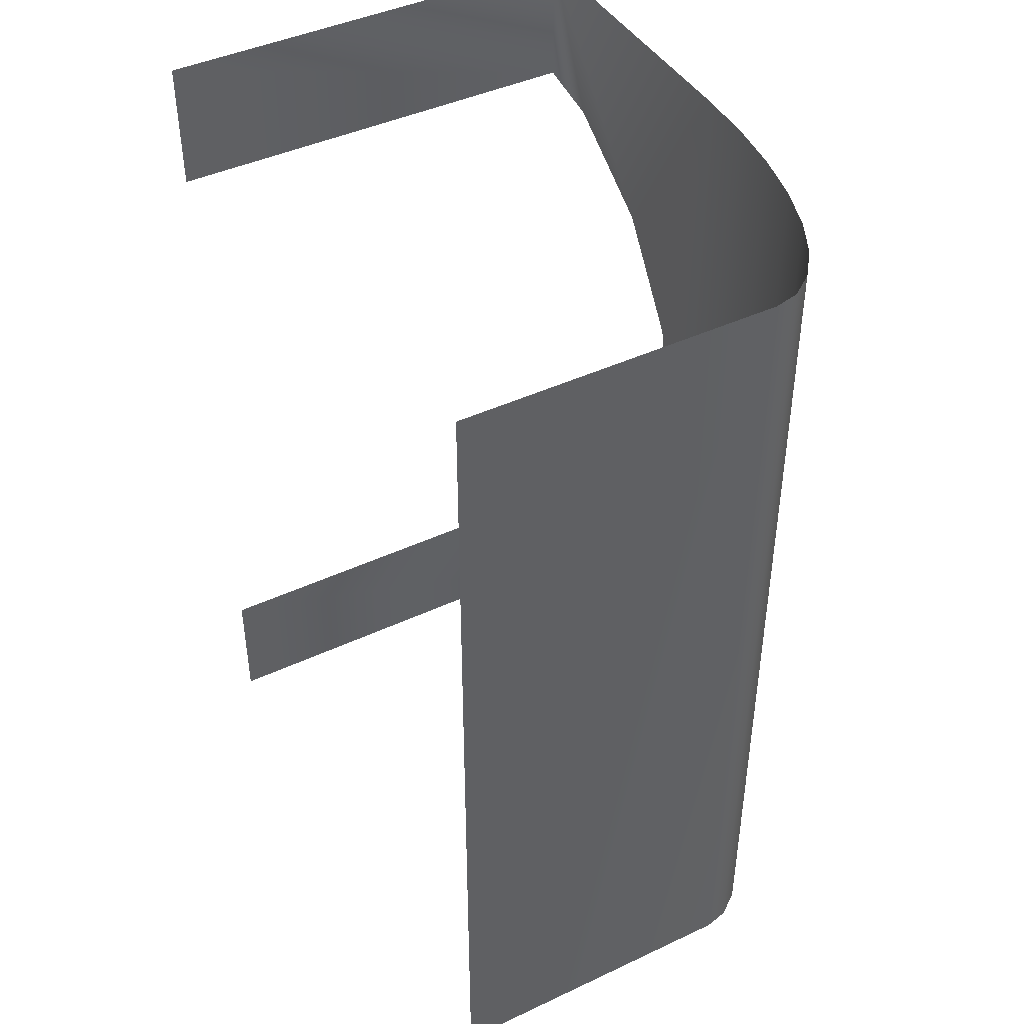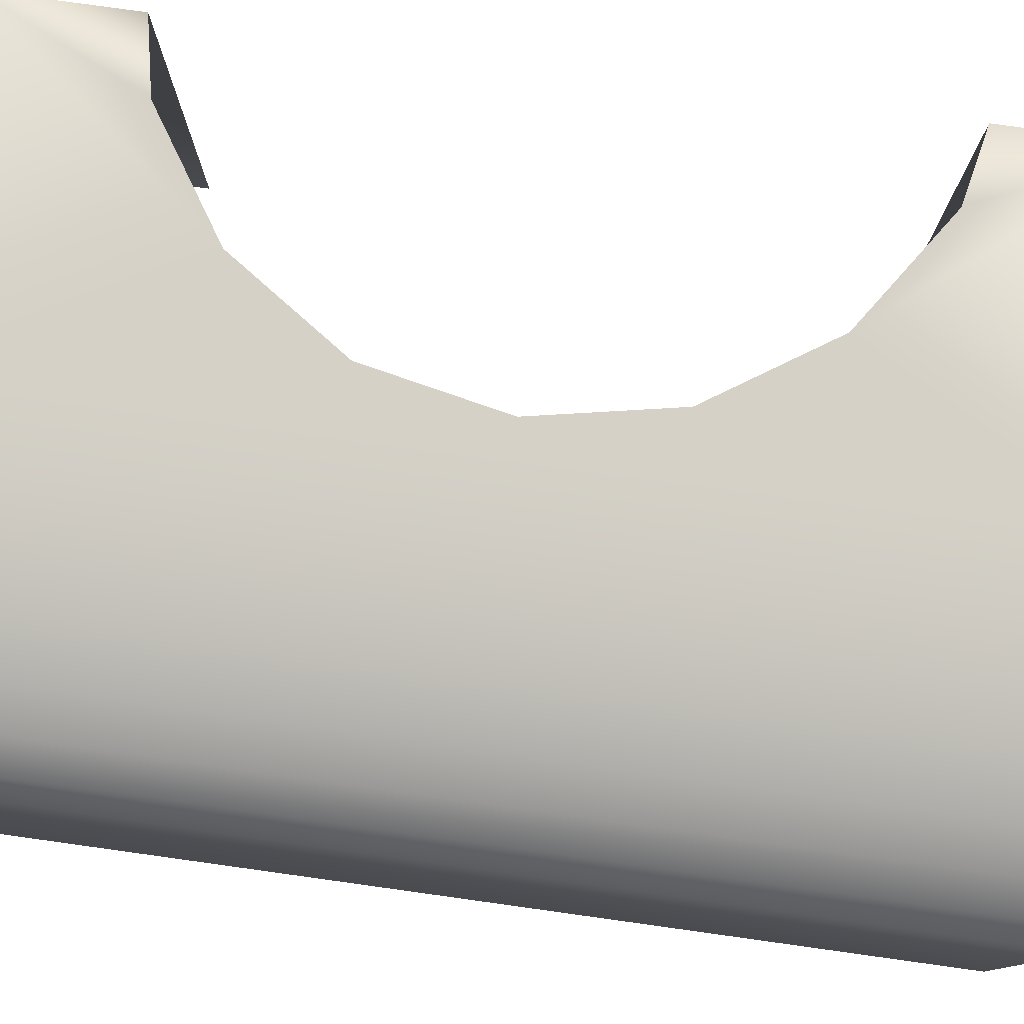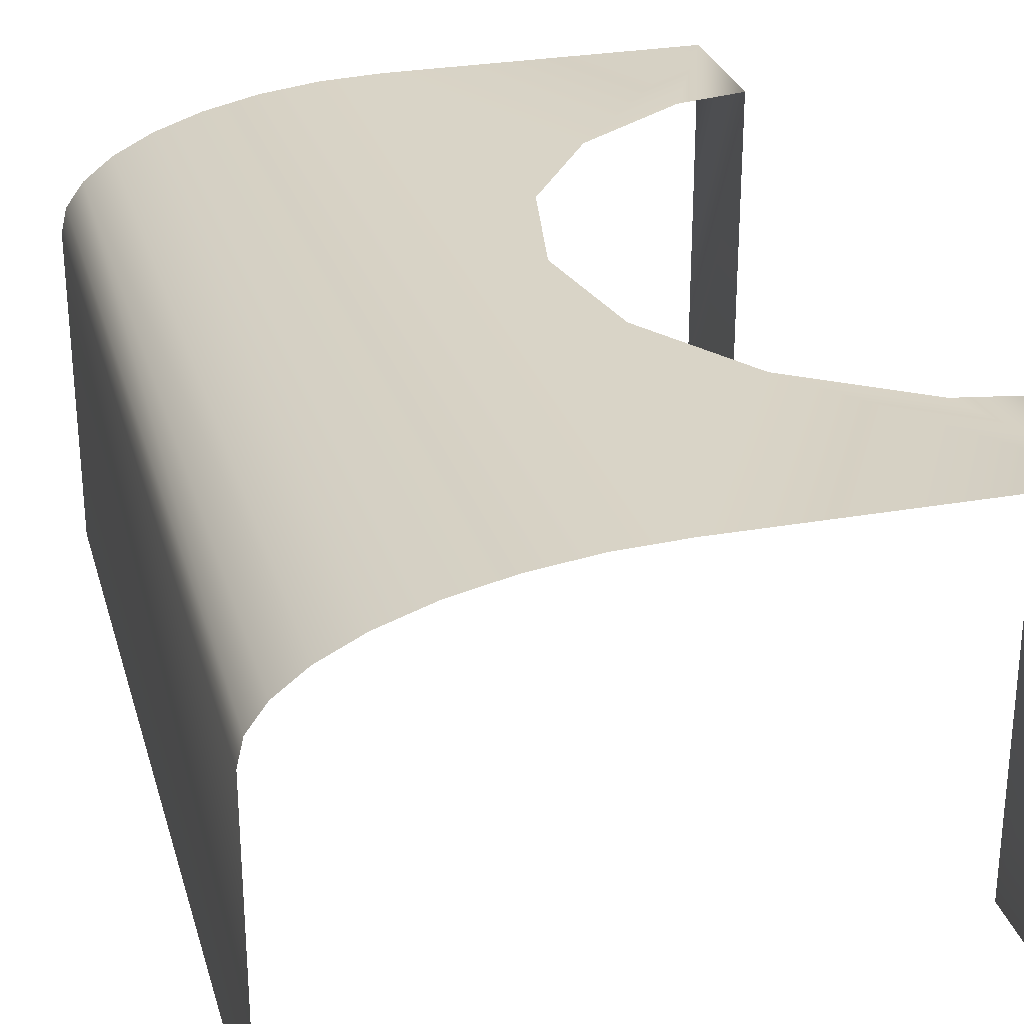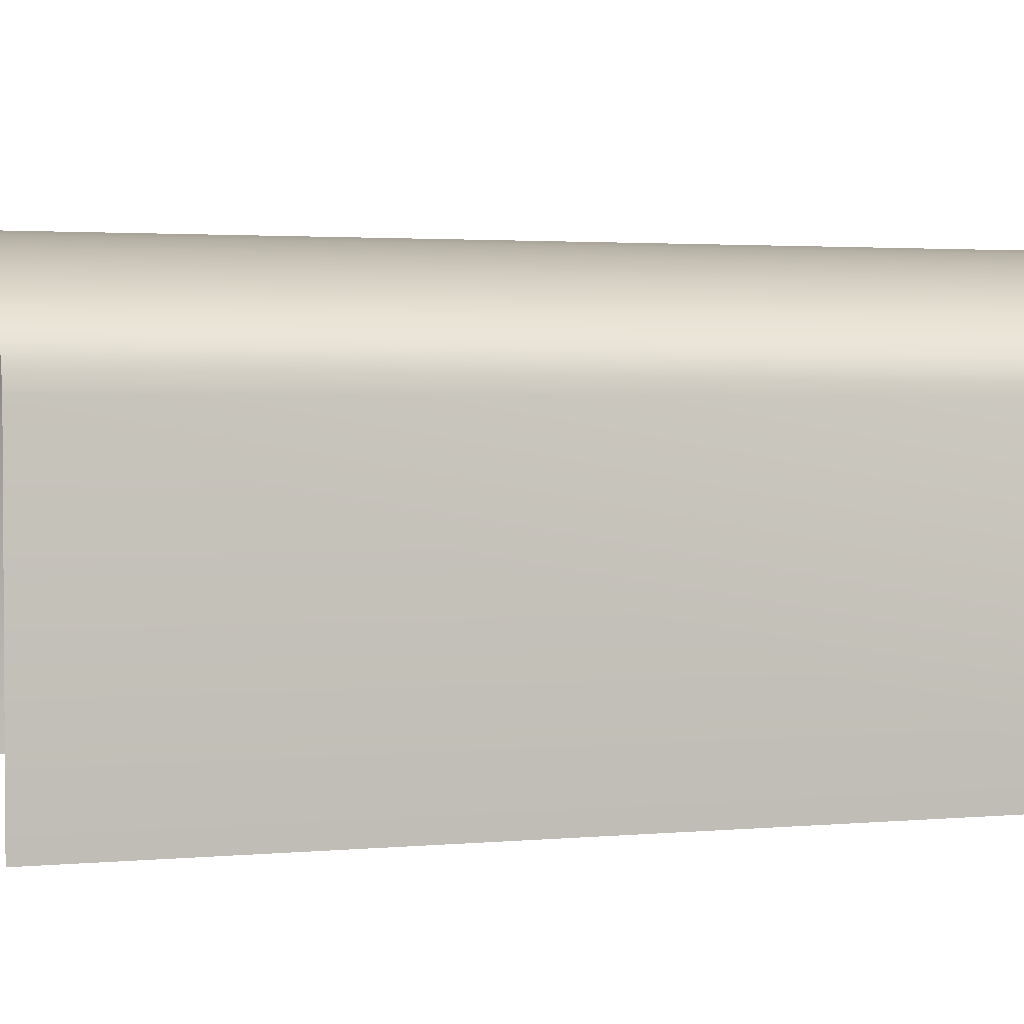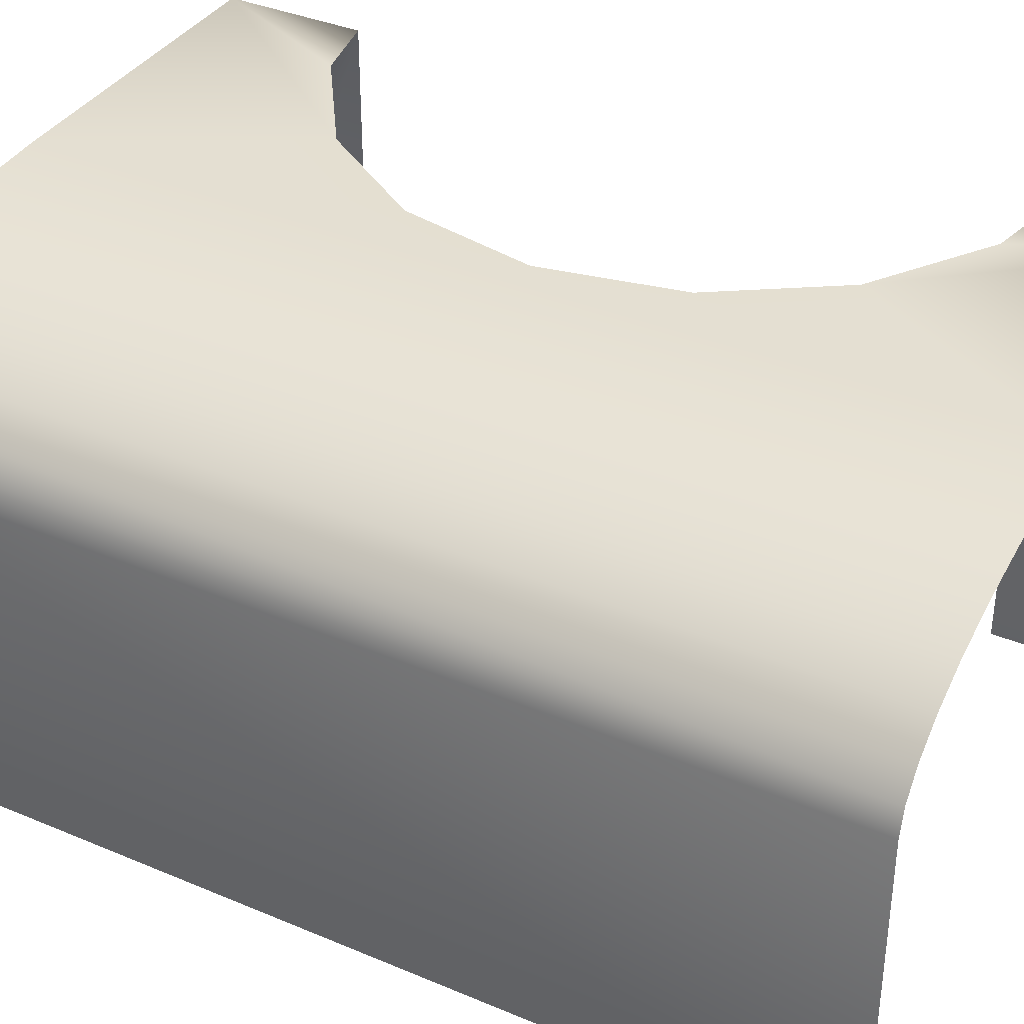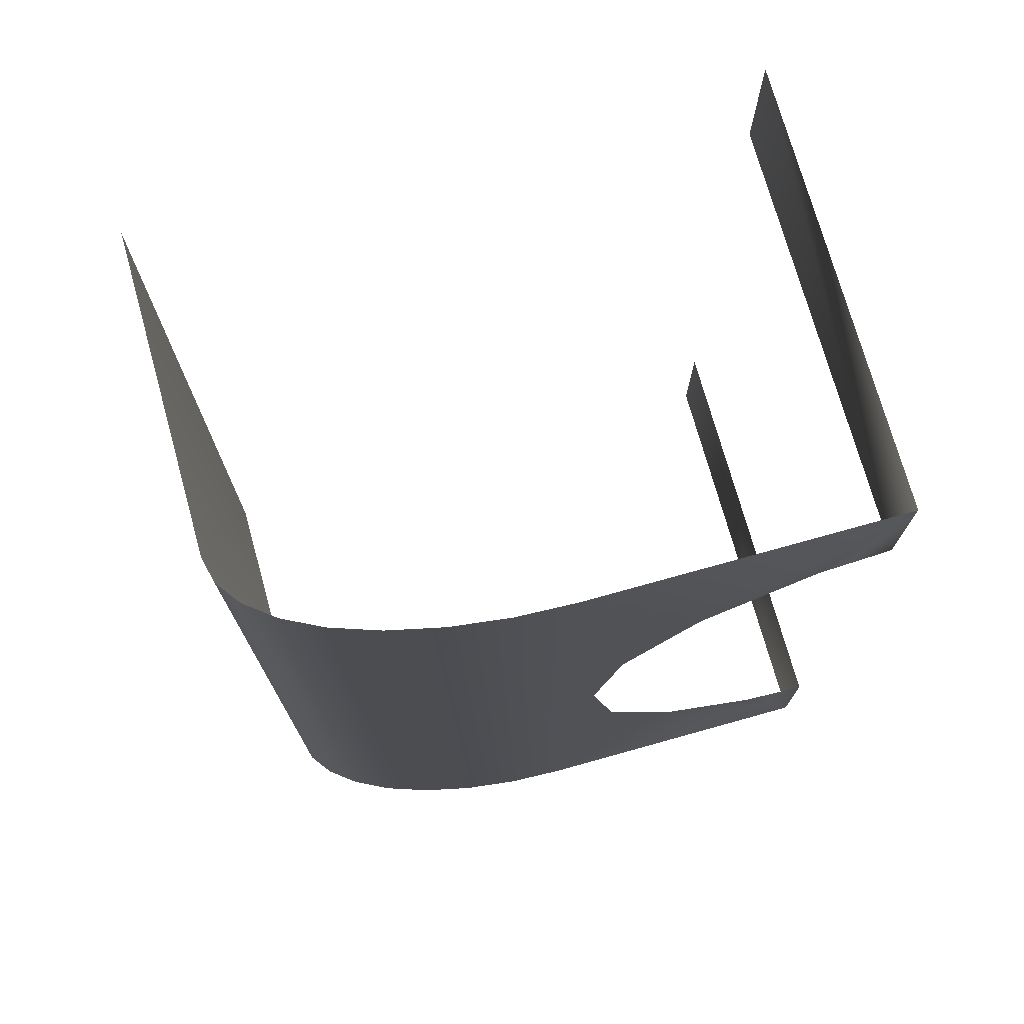
<metadata>
{"format":"obj","ext":"obj","renderer":"f3d","projection":"perspective","resolution":1024,"background":"white","views":[{"elev":43.6,"azim":61.1,"up":"+Z"},{"elev":78.9,"azim":97.9,"up":"+Y"},{"elev":28.4,"azim":165.0,"up":"+Y"},{"elev":2.2,"azim":71.6,"up":"+Y"},{"elev":36.8,"azim":118.7,"up":"+Y"},{"elev":73.9,"azim":164.4,"up":"+Z"}]}
</metadata>
<code>
v 34.42 8.925 -3.768
v 34.42 11.55 -3.768
v 34.42 11.55 3.855
v 34.42 8.925 3.855
v 34.37 11.75 -3.768
v 34.37 11.75 3.855
v 34.23 11.95 -3.768
v 34.23 11.95 3.855
v 33.99 12.13 -3.768
v 33.99 12.13 3.855
v 33.68 12.29 -3.768
v 33.68 12.29 3.855
v 33.29 12.42 -3.768
v 33.29 12.42 3.855
v 32.85 12.52 -3.768
v 32.85 12.52 3.855
v 32.38 12.58 -3.768
v 32.38 12.58 3.855
v 31.88 12.6 -3.768
v 31.88 12.6 3.855
v 29.34 12.6 2.739
v 29.34 8.925 2.739
v 29.34 8.925 3.855
v 29.34 12.6 3.855
v 29.34 12.6 -3.768
v 29.34 8.925 -3.768
v 29.34 8.925 -2.653
v 29.34 12.6 -2.653
v 29.91 12.6 2.625
v 30.82 12.6 2.02
v 31.42 12.6 1.113
v 31.64 12.6 0.04312
v 29.91 12.6 -2.539
v 30.82 12.6 -1.933
v 31.42 12.6 -1.027
f 1 2 3
f 1 3 4
f 2 5 6
f 2 6 3
f 5 7 8
f 5 8 6
f 9 10 8
f 9 8 7
f 11 12 10
f 11 10 9
f 13 14 12
f 13 12 11
f 15 16 14
f 15 14 13
f 17 18 16
f 17 16 15
f 19 20 18
f 19 18 17
f 21 22 23
f 21 23 24
f 25 26 27
f 25 27 28
f 21 24 29
f 29 24 30
f 30 24 20
f 31 30 20
f 32 31 20
f 25 28 33
f 25 33 34
f 25 34 19
f 34 35 19
f 35 32 19
f 32 20 19

</code>
